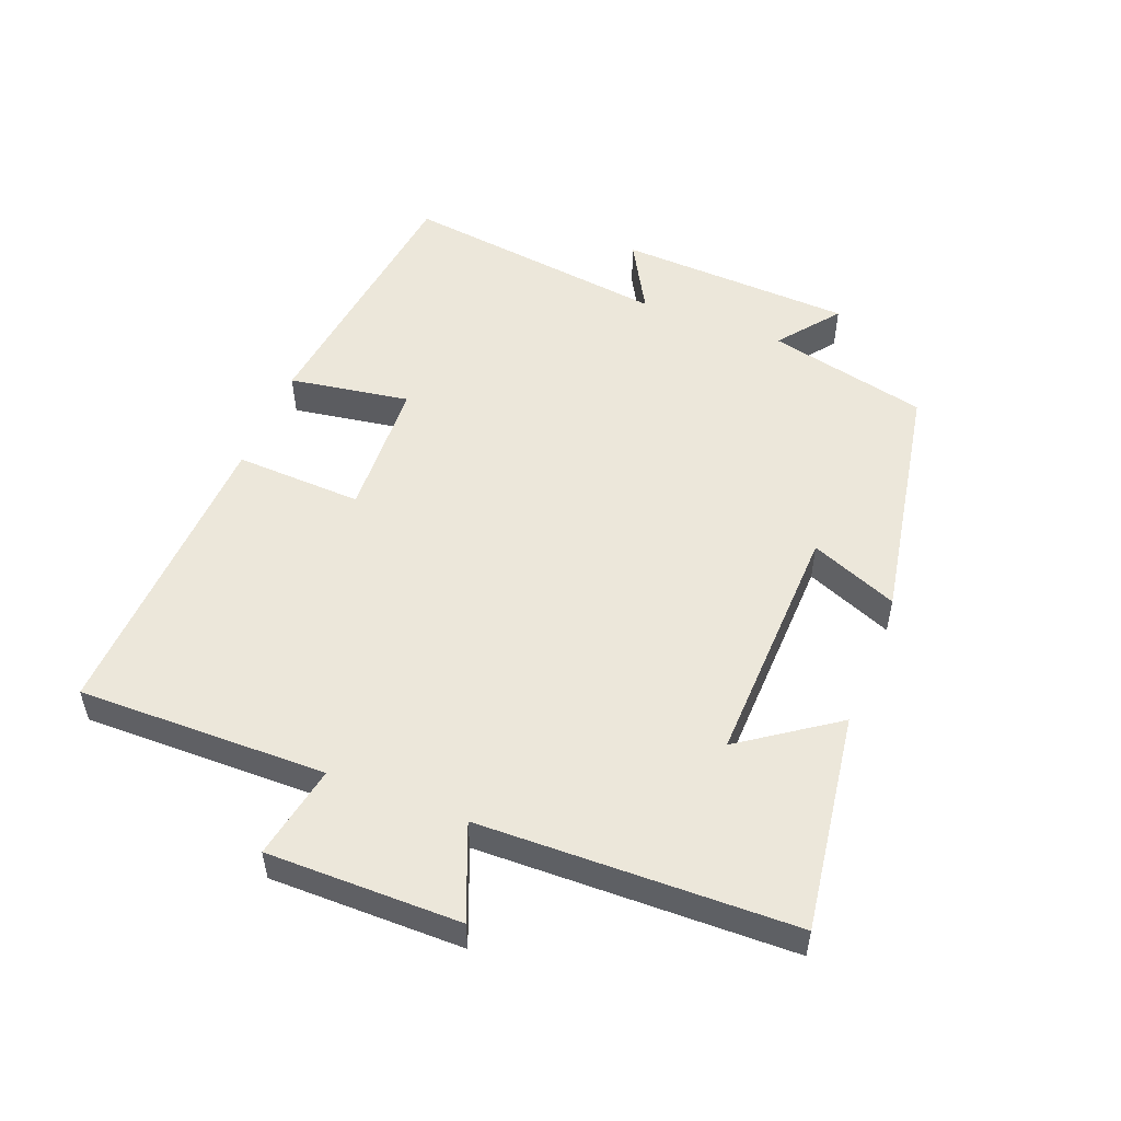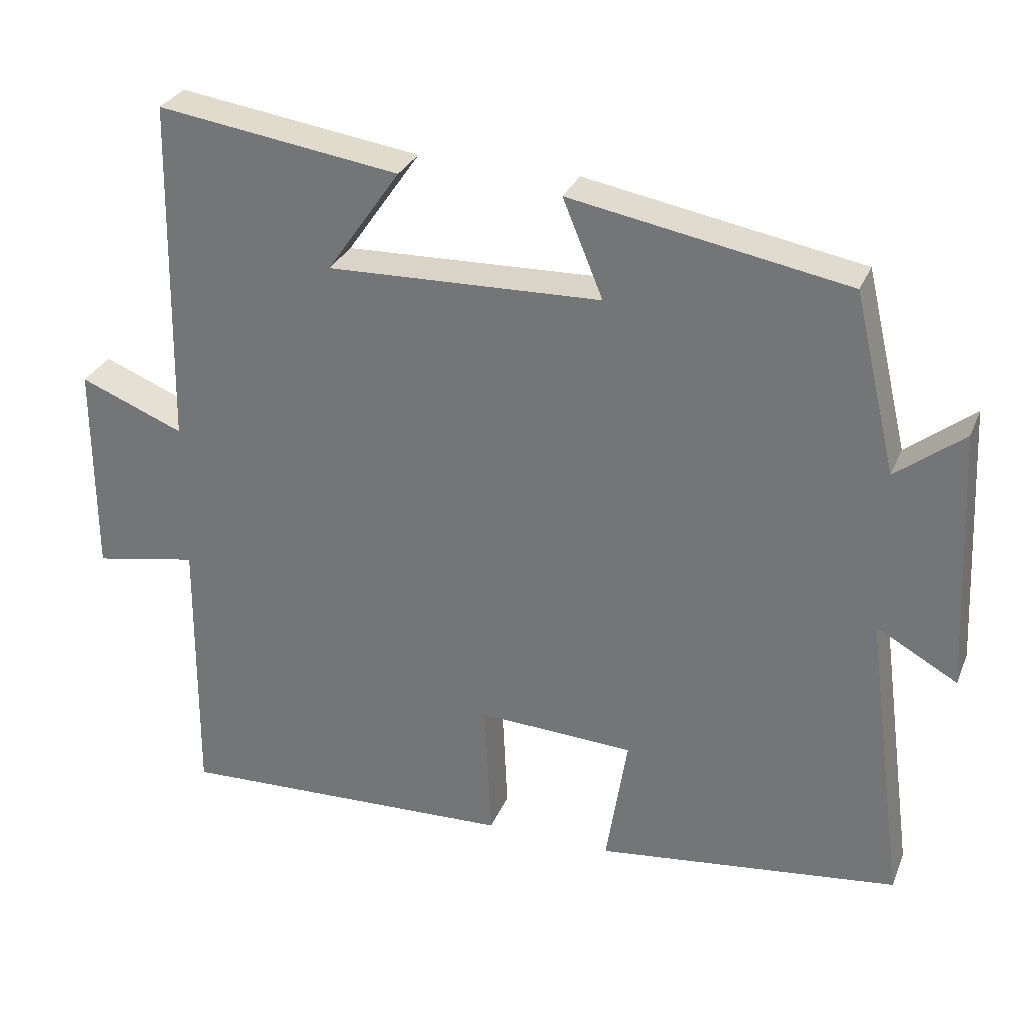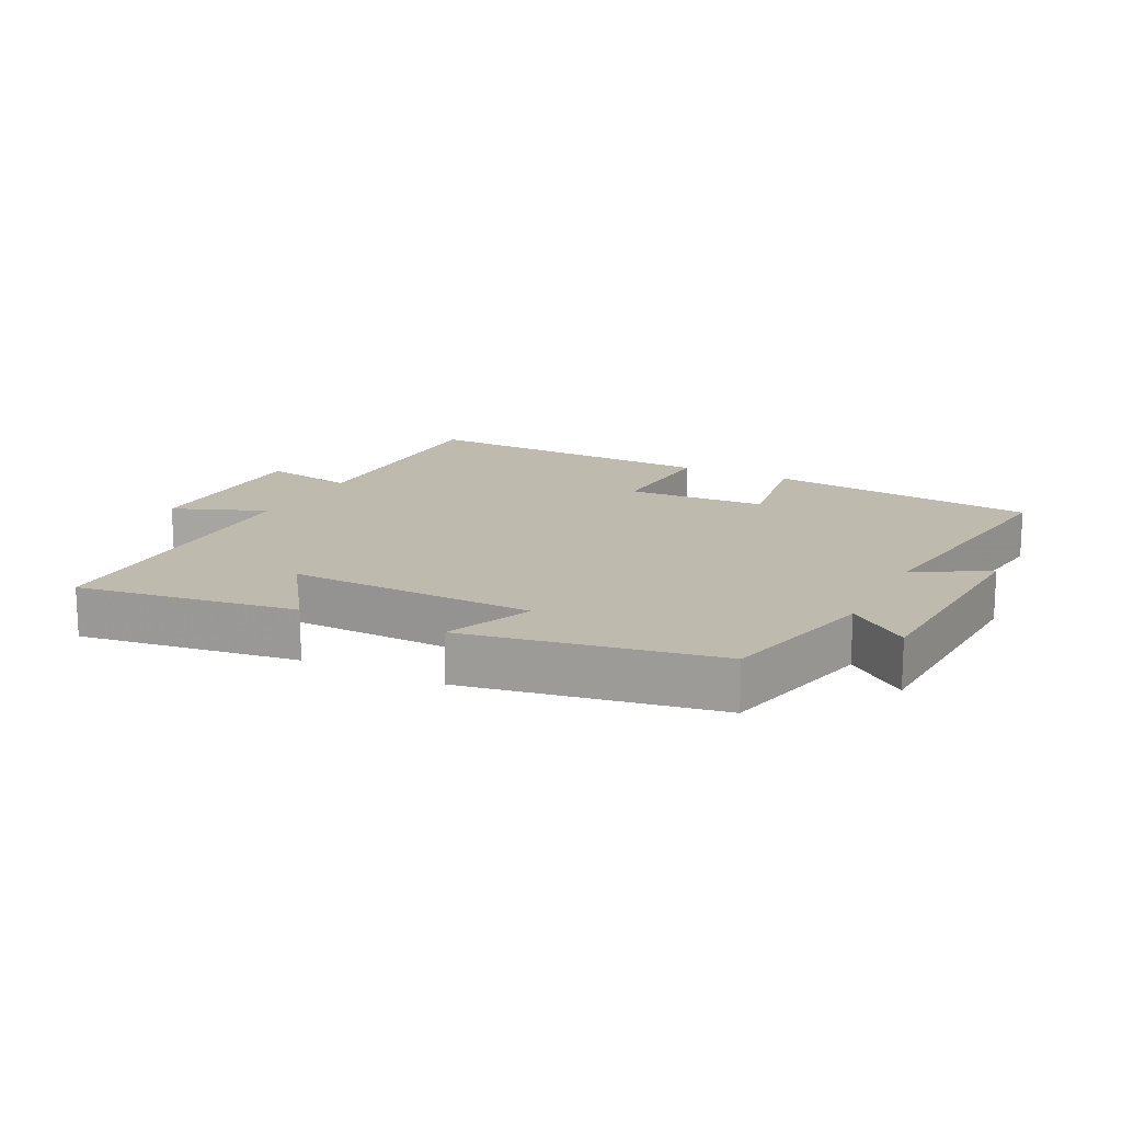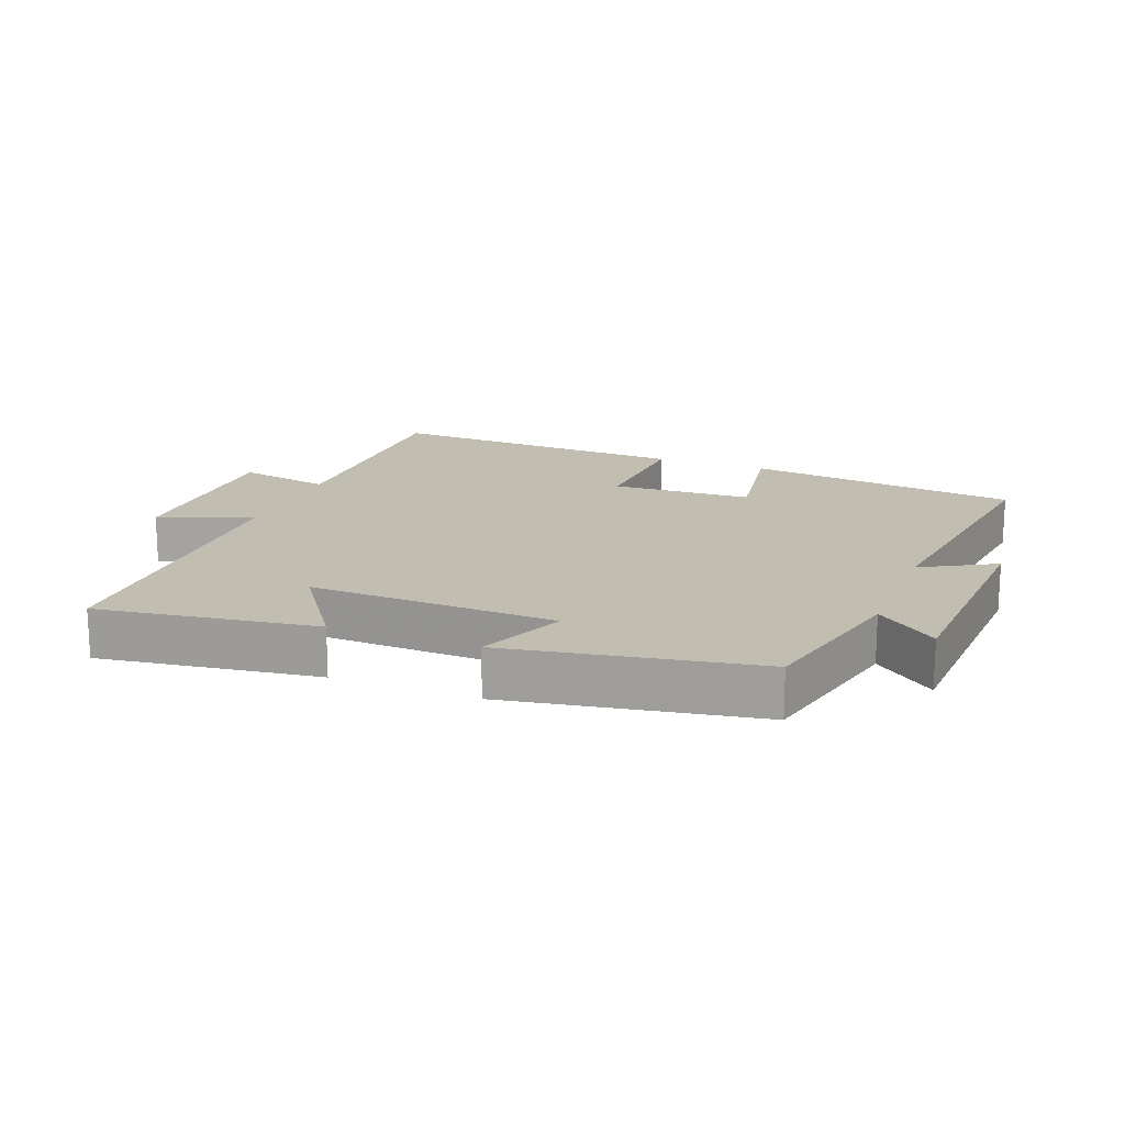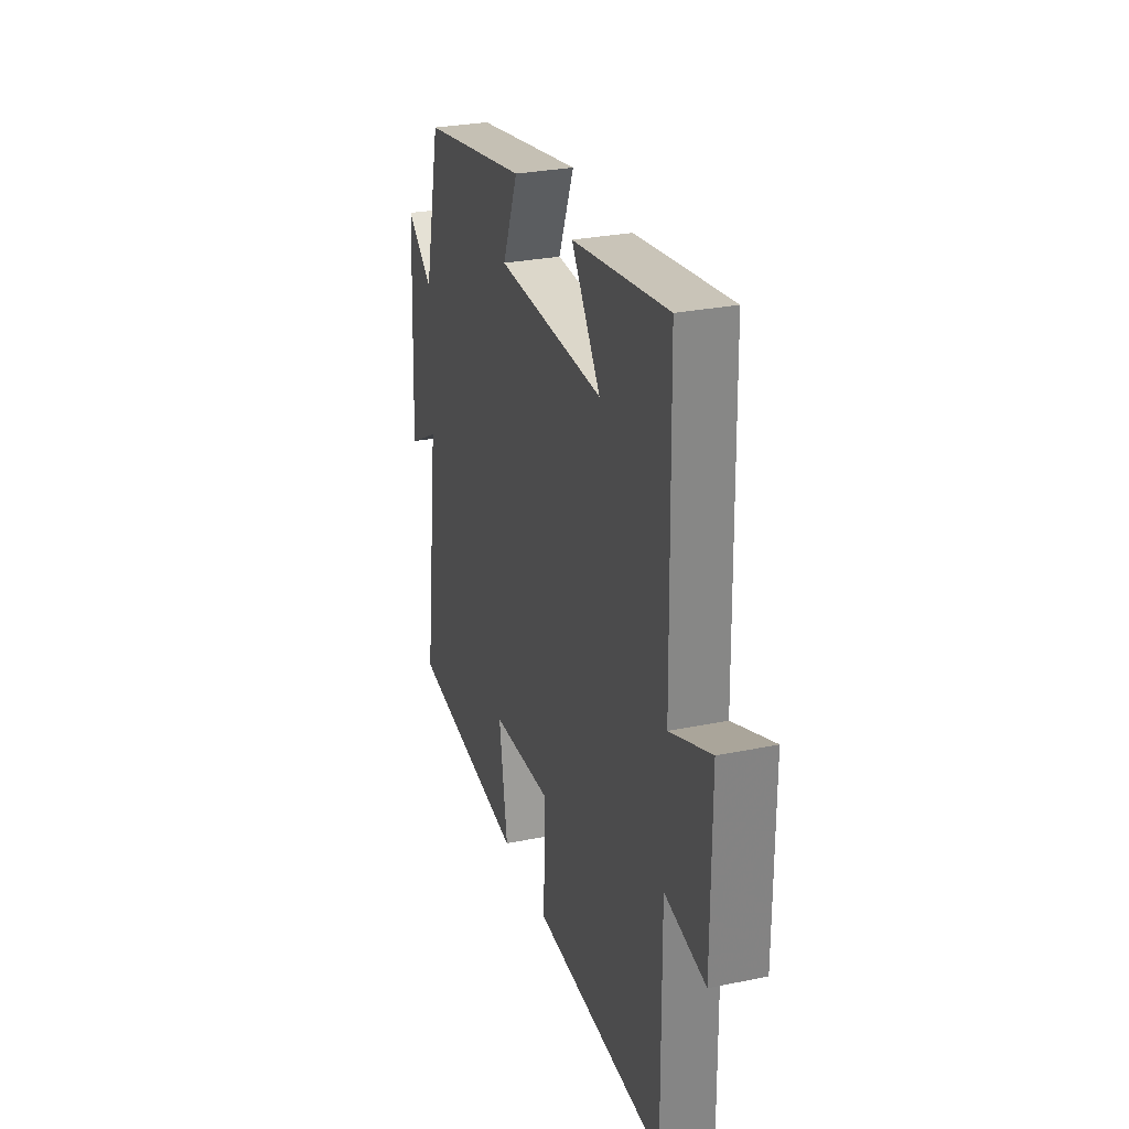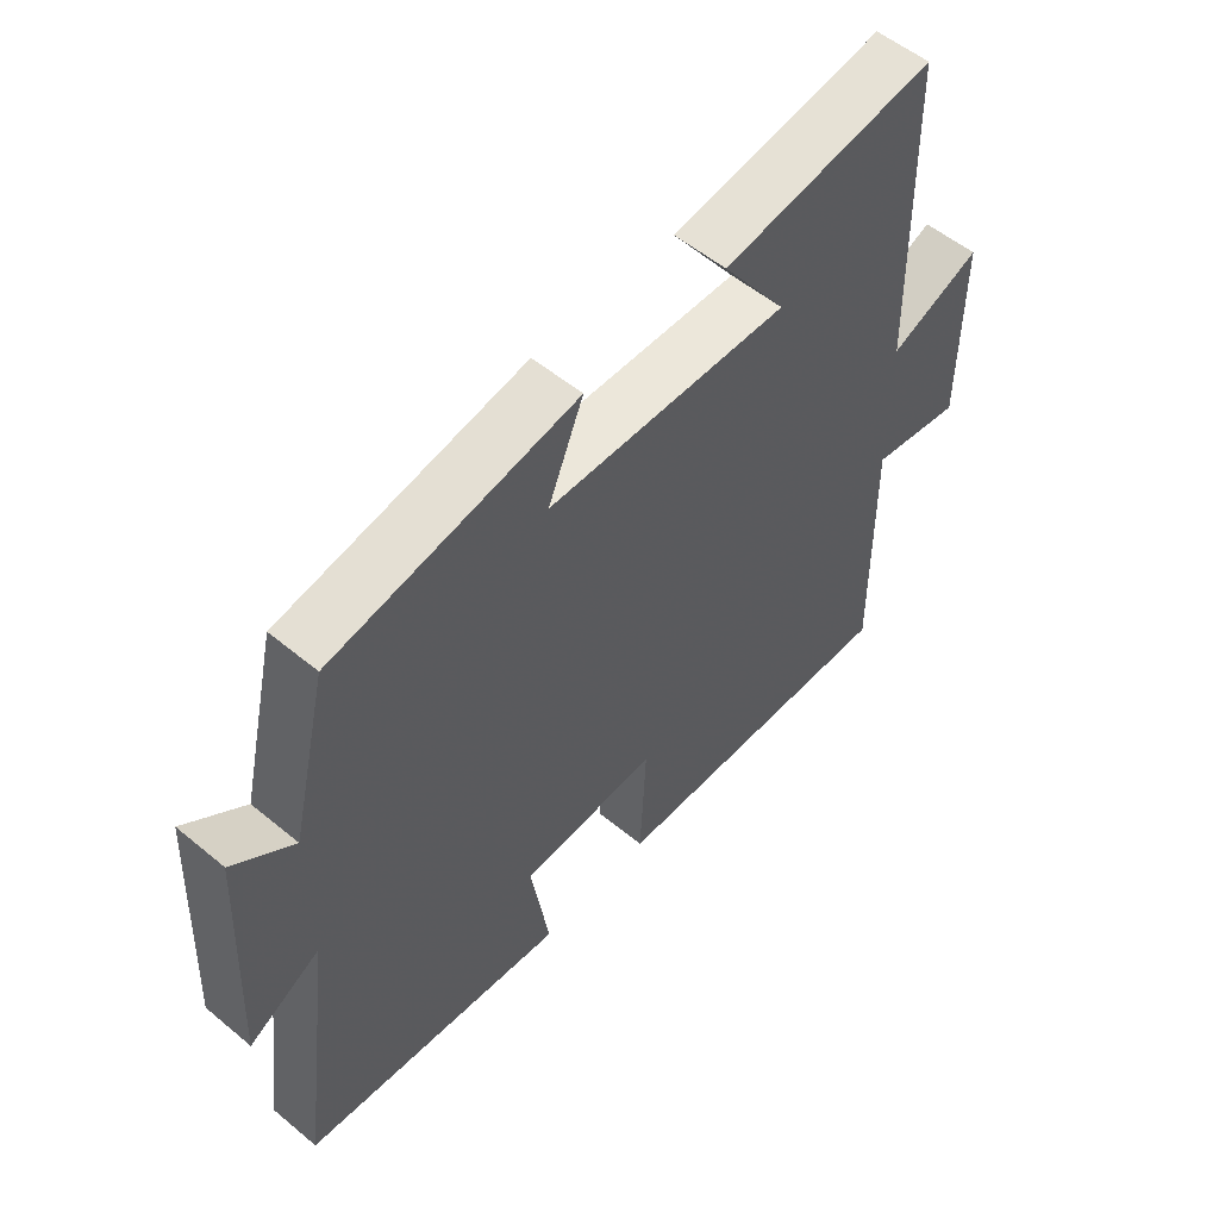
<metadata>
{"format":"obj","ext":"obj","renderer":"f3d","projection":"perspective","resolution":1024,"background":"white","views":[{"elev":52.1,"azim":-68.7,"up":"+Y"},{"elev":29.8,"azim":19.8,"up":"+Z"},{"elev":15.4,"azim":26.8,"up":"+Y"},{"elev":17.0,"azim":21.3,"up":"+Y"},{"elev":28.6,"azim":-107.2,"up":"+Z"},{"elev":54.7,"azim":131.2,"up":"+Z"}]}
</metadata>
<code>
v -0.504 0.07 -0.519
v -0.5 0.07 -0.14
v -0.643 0.07 -0.167
v -0.643 0.07 0.127
v -0.5 0.07 0.07
v -0.49 0.07 0.548
v -0.157 0.07 0.5
v -0.258 0.07 0.355
v 0.118 0.07 0.367
v 0.063 0.07 0.5
v 0.442 0.07 0.432
v 0.5 0.07 0.187
v 0.593 0.07 0.259
v 0.611 0.07 -0.101
v 0.5 0.07 -0.039
v 0.555 0.07 -0.449
v 0.14 0.07 -0.5
v 0.169 0.07 -0.315
v -0.045 0.07 -0.305
v -0.036 0.07 -0.5
v -0.504 0 -0.519
v -0.5 0 -0.14
v -0.643 0 -0.167
v -0.643 0 0.127
v -0.5 0 0.07
v -0.49 0 0.548
v -0.157 0 0.5
v -0.258 0 0.355
v 0.118 0 0.367
v 0.063 0 0.5
v 0.442 0 0.432
v 0.5 0 0.187
v 0.593 0 0.259
v 0.611 0 -0.101
v 0.5 0 -0.039
v 0.555 0 -0.449
v 0.14 0 -0.5
v 0.169 0 -0.315
v -0.045 0 -0.305
v -0.036 0 -0.5
f 19 20 1 2
f 18 19 2
f 15 16 17 18
f 15 18 2
f 12 13 14 15
f 12 15 2
f 9 10 11 12
f 8 9 12 2
f 5 6 7 8
f 5 8 2 3
f 3 4 5
f 22 21 40 39
f 22 39 38
f 38 37 36 35
f 22 38 35
f 35 34 33 32
f 22 35 32
f 32 31 30 29
f 22 32 29 28
f 28 27 26 25
f 23 22 28 25
f 25 24 23
f 1 21 22 2
f 2 22 23 3
f 3 23 24 4
f 4 24 25 5
f 5 25 26 6
f 6 26 27 7
f 7 27 28 8
f 8 28 29 9
f 9 29 30 10
f 10 30 31 11
f 11 31 32 12
f 12 32 33 13
f 13 33 34 14
f 14 34 35 15
f 15 35 36 16
f 16 36 37 17
f 17 37 38 18
f 18 38 39 19
f 19 39 40 20
f 20 40 21 1

</code>
